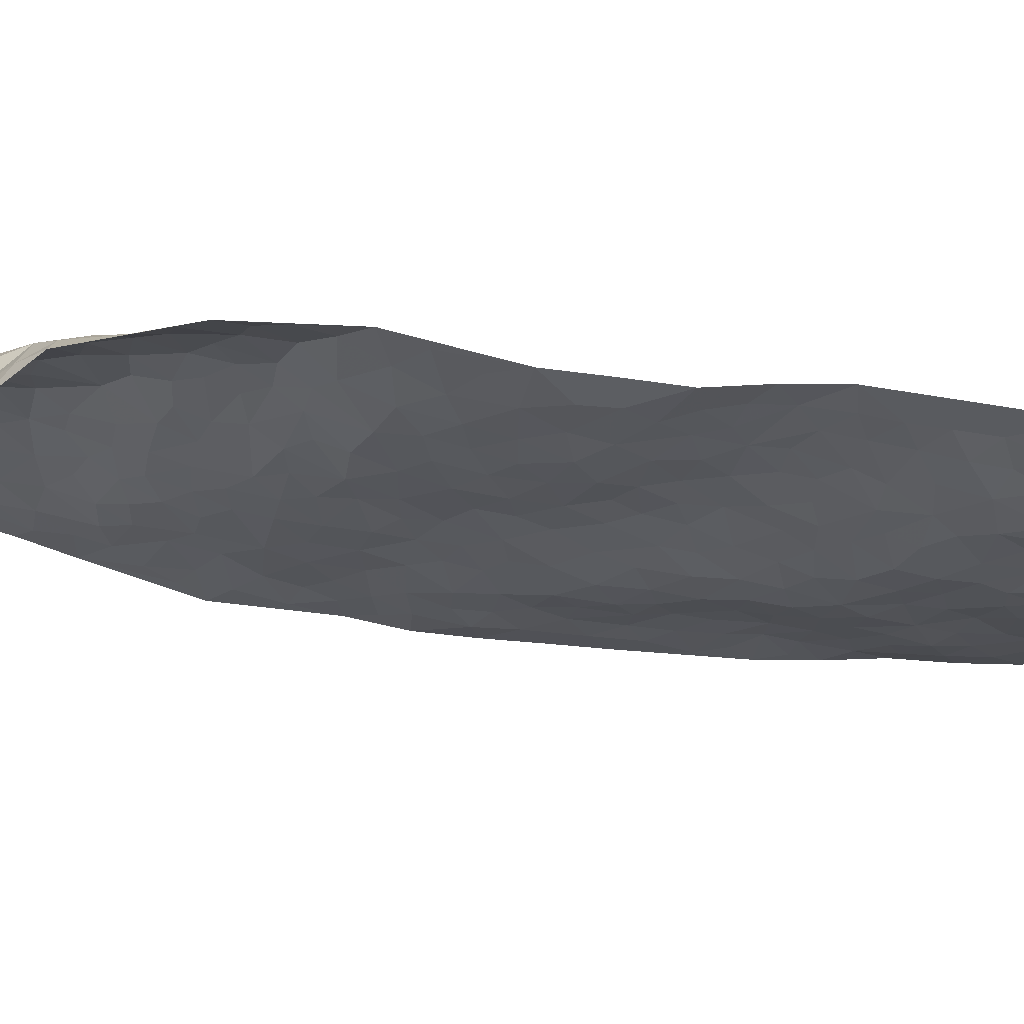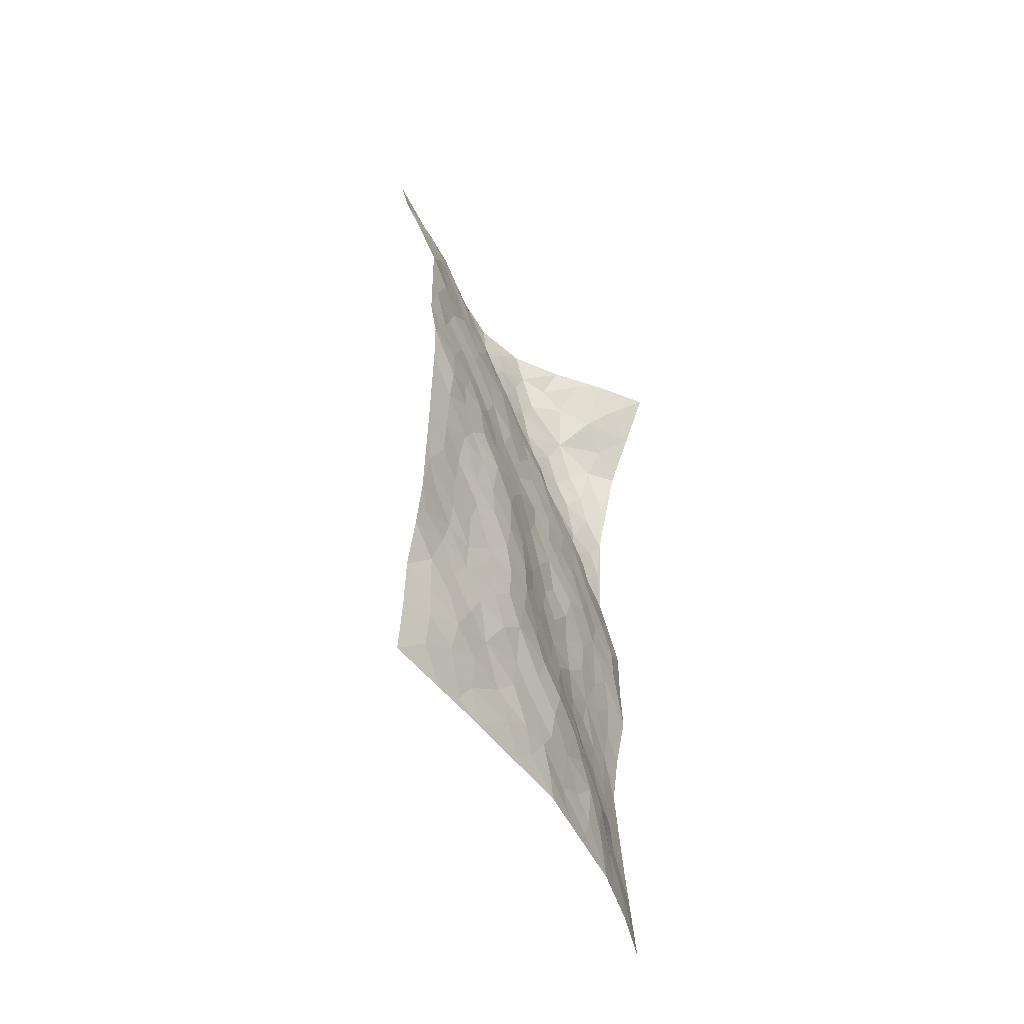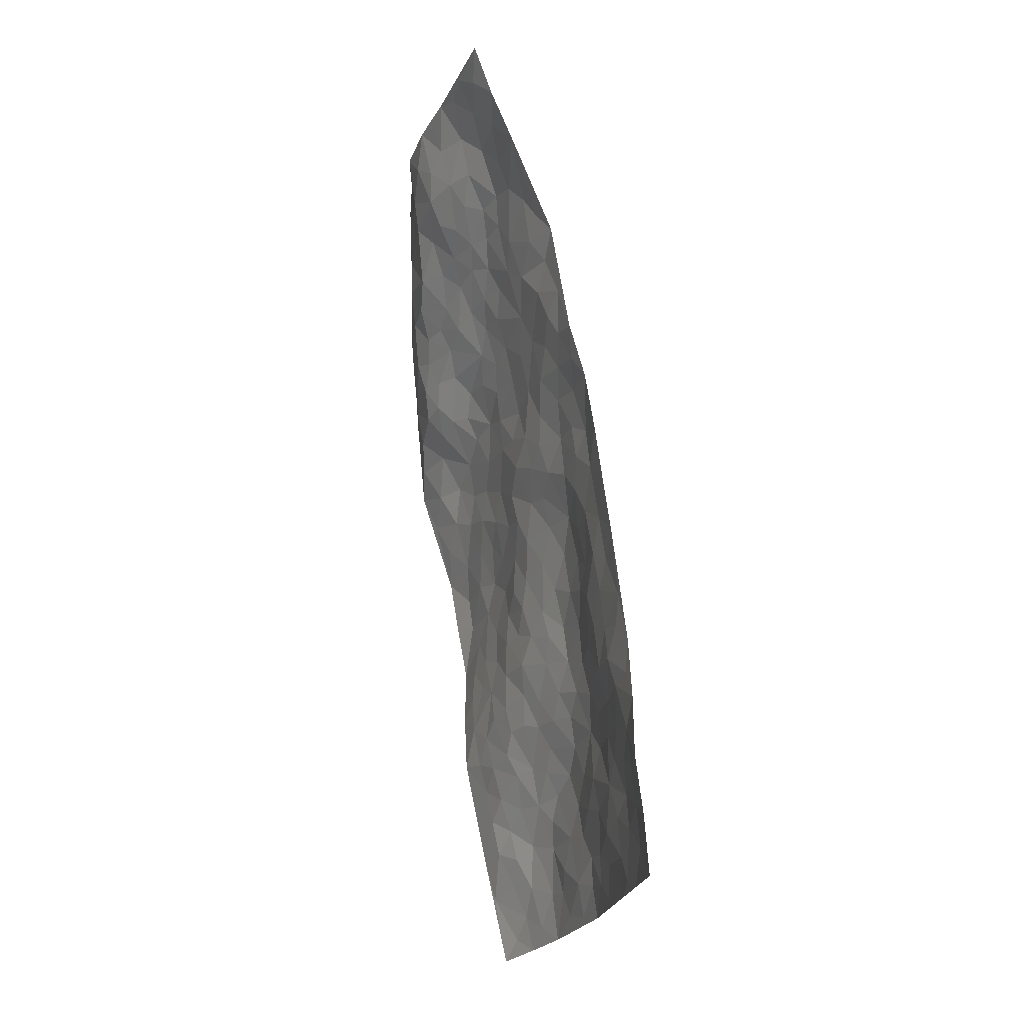
<metadata>
{"format":"obj","ext":"obj","renderer":"f3d","projection":"perspective","resolution":1024,"background":"white","views":[{"elev":-40.7,"azim":-84.6,"up":"+Z"},{"elev":-42.8,"azim":102.8,"up":"+Y"},{"elev":-13.0,"azim":55.4,"up":"+Y"}]}
</metadata>
<code>
v 0.7521 1.032 -0.1539
v 1.49 1.231 0.3545
v 0.9577 -0.8592 -0.1018
v 1.886 -0.6957 0.1827
v 0.9569 0.9421 0.1831
v 1.016 1.138 0.2401
v 0.9142 0.9976 0.1714
v 0.7645 0.1034 -0.05812
v 0.8516 1.095 0.0661
v 0.8885 1.06 0.1572
v 0.6654 0.8256 -0.04963
v 0.8078 1.062 -0.04595
v 0.8798 0.8411 0.145
v 0.7099 0.9279 -0.1024
v 0.8584 0.9707 0.1364
v 0.6692 0.5827 -0.007458
v 0.8255 1.059 0.0175
v 0.8554 0.419 0.02813
v 0.8963 0.9115 0.1553
v 0.7759 0.9552 -0.007696
v 0.7658 0.9973 -0.07907
v 0.7187 0.8903 -0.02323
v 0.7476 0.7811 0.05496
v 0.709 0.8257 0.0103
v 0.8103 0.9886 0.06575
v 0.847 1.036 0.1073
v 0.7777 0.8845 0.0764
v 0.8115 0.8118 0.1026
v 1.028 1.023 0.2298
v 0.9148 1.121 0.1698
v 1.549 1.001 0.2906
v 0.8499 0.6582 0.104
v 0.9661 -0.1228 -0.03235
v 1.252 1.187 0.2969
v 1.056 0.5367 0.07559
v 1.304 1.002 0.248
v 1.376 1.036 0.2576
v 1.052 0.7477 0.1461
v 1.206 0.801 0.1712
v 1.61 0.7709 0.2226
v 1.197 1.152 0.2816
v 1.148 0.8476 0.1879
v 1.397 0.6281 0.1576
v 0.9118 0.6435 0.1082
v 0.8704 0.5838 0.0926
v 0.8042 0.6085 0.07544
v 1.272 0.6622 0.1412
v 1.217 0.5688 0.108
v 1.25 0.02973 0.0406
v 0.8971 0.4652 0.0551
v 1.302 0.4254 0.09729
v 1.282 0.5905 0.1239
v 0.7472 0.4034 0.01747
v 1.301 0.8488 0.1925
v 0.8557 0.5152 0.07433
v 1.15 1.055 0.2604
v 1.088 0.2071 0.0197
v 1.101 0.1122 0.006453
v 1.255 -0.1052 0.03092
v 1.267 0.2998 0.08327
v 1.258 0.3702 0.08576
v 1.386 0.1324 0.0693
v 0.9451 0.7721 0.1557
v 1.138 0.9286 0.2233
v 1.317 1.172 0.301
v 0.7636 0.668 0.06304
v 0.6968 0.4621 -0.002394
v 1.022 0.9517 0.215
v 0.7902 0.7312 0.0861
v 0.6783 0.708 -0.01681
v 0.7068 0.3388 -0.007875
v 0.7275 0.7187 0.03178
v 0.705 0.6455 0.01829
v 0.7073 0.5286 0.01264
v 0.7606 0.5566 0.04763
v 1.212 1.089 0.2679
v 1.373 1.201 0.3234
v 1.078 0.9057 0.2053
v 1.713 0.2877 0.1819
v 1.223 1.002 0.2493
v 0.9333 0.7008 0.1253
v 1.087 0.686 0.1321
v 1.31 0.2051 0.06945
v 1.213 0.2428 0.05823
v 1.165 0.18 0.03348
v 0.8576 0.2485 -0.01424
v 1.276 0.7854 0.1713
v 1.087 1.085 0.2581
v 1.256 0.94 0.2288
v 0.9428 0.5894 0.09685
v 0.8721 0.7587 0.1286
v 1.309 0.7238 0.1601
v 1.188 0.365 0.06797
v 1.123 0.4446 0.06065
v 1.236 0.8533 0.1933
v 0.8734 0.137 -0.0381
v 1.158 0.6055 0.1096
v 0.96 0.4886 0.0658
v 1.192 0.4351 0.07779
v 1.089 0.3535 0.04083
v 1.132 1.161 0.2754
v 1.196 0.8998 0.2128
v 1.127 0.9898 0.245
v 0.7829 0.47 0.04443
v 1.154 0.7114 0.139
v 0.9911 0.8311 0.1812
v 1.046 0.2934 0.01961
v 0.9696 0.2982 0.005211
v 1.231 0.724 0.1512
v 1.485 0.1348 0.08609
v 0.9685 0.1483 -0.01602
v 1.009 0.227 0.006728
v 1.041 0.1545 -0.002409
v 1.012 0.5873 0.09394
v 0.8953 0.3312 0.001044
v 1.078 0.8249 0.1748
v 0.9985 0.7109 0.1306
v 1.024 0.6522 0.1155
v 1.197 0.5044 0.09142
v 1.041 0.4242 0.04459
v 1.13 0.5394 0.08867
v 0.9725 0.3774 0.02218
v 1.137 0.2709 0.03874
v 1.135 0.7802 0.1587
v 0.9329 0.2317 -0.009173
v 0.803 0.3266 0.00107
v 0.9171 0.5324 0.0836
v 0.9749 1.078 0.2037
v 0.9694 1.016 0.1971
v 1.186 0.09286 0.02943
v 1.034 -0.05656 -0.01938
v 1.273 0.1195 0.05499
v 1.232 0.1761 0.05347
v 1.172 0.01401 0.02378
v 1.399 -0.5828 -0.01209
v 1.222 -0.03182 0.03273
v 1.116 -0.09993 0.006062
v 1.339 0.05284 0.05523
v 1.737 0.1658 0.1788
v 1.292 0.5082 0.1094
v 1.683 -0.1561 0.1357
v 1.807 -0.2016 0.1694
v 1.461 0.4593 0.1476
v 1.576 0.3225 0.1435
v 1.024 0.4829 0.06251
v 1.201 0.6593 0.1271
v 0.7963 0.1846 -0.03421
v 0.7471 0.2594 -0.02301
v 0.7908 -0.01698 -0.06385
v 1.586 0.2506 0.1391
v 1.427 0.251 0.1027
v 1.033 -0.2763 -0.0136
v 1.107 -0.1789 0.002363
v 1.39 -0.3794 0.00265
v 1.395 -0.3107 0.01765
v 0.9804 -0.3211 -0.02686
v 1.084 -0.3702 -0.01714
v 1.192 -0.2374 0.007898
v 1.38 0.2022 0.08153
v 1.348 0.2788 0.09455
v 1.428 0.3838 0.1253
v 1.405 0.3178 0.1117
v 1.507 0.3115 0.1226
v 1.337 0.3555 0.1046
v 1.507 0.2283 0.1138
v 1.761 0.0434 0.1749
v 1.644 0.2948 0.154
v 1.511 0.5252 0.1701
v 1.559 0.4631 0.1684
v 1.44 0.5596 0.1555
v 1.66 0.5282 0.2094
v 1.378 0.4581 0.1235
v 1.362 0.5469 0.1355
v 1.525 0.3965 0.1444
v 1.689 0.4092 0.1886
v 1.522 0.0287 0.08767
v 1.439 0.05909 0.06593
v 1.401 -0.1059 0.0411
v 1.317 -0.05519 0.04141
v 1.456 -0.03313 0.06258
v 1.558 -0.1781 0.0876
v 1.491 -0.119 0.06252
v 1.523 -0.04125 0.08358
v 1.662 0.2081 0.1559
v 1.564 0.1792 0.126
v 1.61 0.1192 0.1325
v 1.644 0.01697 0.1371
v 1.583 -0.06736 0.1091
v 1.382 -0.01246 0.0517
v 1.389 1.118 0.2924
v 1.39 0.9222 0.2249
v 1.304 1.089 0.269
v 1.518 1.115 0.3262
v 1.447 1.165 0.3302
v 1.459 1.062 0.2841
v 1.443 0.9826 0.255
v 1.516 0.8694 0.2339
v 1.461 0.9153 0.2379
v 1.32 0.9127 0.2152
v 1.415 0.8038 0.2042
v 1.37 0.8576 0.2055
v 1.51 0.7724 0.213
v 1.514 0.6511 0.1932
v 1.56 0.8173 0.2278
v 1.439 0.7119 0.1862
v 1.56 0.7133 0.2044
v 1.615 0.6234 0.2085
v 1.375 0.7471 0.1817
v 1.551 0.585 0.1932
v 1.593 0.5299 0.1915
v 1.545 0.09643 0.1054
v 1.582 0.001601 0.1102
v 1.689 0.08927 0.1539
v 1.614 -0.1358 0.1147
v 1.668 -0.06853 0.137
v 1.771 -0.0959 0.1669
v 1.712 -0.01029 0.1531
v 1.75 -0.162 0.1568
v 1.313 -0.179 0.02838
v 1.336 -0.1181 0.03779
v 1.442 -0.2601 0.03499
v 1.489 -0.1982 0.05301
v 1.411 -0.1859 0.03579
v 1.014 -0.209 -0.01808
v 1.18 -0.3089 -0.0008355
v 1.358 -0.2515 0.02451
v 1.203 -0.1663 0.02113
v 1.61 0.3965 0.1633
v 1.636 0.4614 0.188
v 0.9535 -0.1873 -0.03289
v 0.8952 -0.4969 -0.05933
v 1.123 -0.03138 0.005333
v 1.186 -0.09167 0.01904
v 1.117 -0.4253 -0.02706
v 1.844 -0.4484 0.1839
v 1.201 -0.8105 -0.0827
v 1.632 -0.2351 0.1137
v 1.377 -0.5112 -0.01576
v 1.574 -0.2413 0.08443
v 1.438 -0.7671 -0.02128
v 1.18 -0.4981 -0.04371
v 1.315 -0.3109 0.01096
v 1.219 -0.6011 -0.05813
v 1.276 -0.3707 -0.008819
v 0.8577 -0.3793 -0.04855
v 1.025 0.06431 -0.02075
v 0.9339 -0.3807 -0.03849
v 1.098 0.03228 -0.003121
v 1.1 -0.258 -0.001966
v 1.194 -0.7043 -0.07259
v 1.339 -0.4392 -0.0204
v 0.954 -0.4511 -0.04591
v 1.262 -0.2596 0.01291
v 1.243 -0.4237 -0.02279
v 1.043 -0.1353 -0.01619
v 1.117 -0.318 -0.006798
v 0.8914 -0.1419 -0.04964
v 0.836 -0.2582 -0.05691
v 0.816 -0.1374 -0.07296
v 0.9149 -0.07237 -0.04792
v 0.9405 0.06973 -0.03305
v 0.976 -0.002329 -0.03324
v 1.025 -0.4729 -0.04064
v 1.326 -0.5808 -0.03017
v 1.125 -0.5891 -0.06472
v 0.9676 -0.5229 -0.05376
v 1.269 -0.4805 -0.03574
v 1.234 -0.5372 -0.04539
v 1.255 -0.7054 -0.05937
v 1.455 -0.5257 0.01501
v 1.04 -0.5498 -0.05834
v 1.059 -0.6193 -0.06348
v 1.284 -0.6535 -0.0425
v 1.288 -0.7574 -0.05549
v 1.36 -0.687 -0.0257
v 1.18 -0.4101 -0.02558
v 1.028 -0.6833 -0.07715
v 0.8883 -0.212 -0.04514
v 0.9076 -0.2891 -0.03791
v 0.8538 0.04946 -0.05711
v 0.8636 -0.02242 -0.06146
v 1.662 -0.7298 0.07844
v 0.9829 -0.6026 -0.06271
v 1.101 -0.5001 -0.04693
v 1.363 -0.7627 -0.03835
v 1.432 -0.695 -0.01368
v 1.166 -0.6429 -0.06778
v 1.009 -0.3951 -0.02818
v 0.9077 -0.6194 -0.07384
v 1.242 -0.3182 0.0005369
v 1.011 -0.8082 -0.09786
v 1.08 -0.8343 -0.09671
v 1.104 -0.6878 -0.07508
v 1.062 -0.7557 -0.08916
v 0.9346 -0.7113 -0.08436
v 1.132 -0.7819 -0.08551
v 1.432 -0.4487 0.007987
v 1.506 -0.4623 0.0382
v 1.493 -0.3553 0.03389
v 1.583 -0.5874 0.06041
v 1.624 -0.3807 0.08696
v 1.546 -0.7272 0.02902
v 1.528 -0.5363 0.03909
v 1.502 -0.6304 0.01764
v 1.616 -0.4871 0.07724
v 1.441 -0.6316 -0.00402
v 1.493 -0.6943 0.01018
v 1.567 -0.6573 0.04183
v 1.555 -0.4013 0.05339
v 1.569 -0.322 0.06899
v 1.514 -0.2739 0.0515
v 1.736 -0.5907 0.1175
v 1.729 -0.446 0.1243
v 1.66 -0.5605 0.08879
v 1.674 -0.6458 0.0921
v 1.718 -0.5184 0.1096
v 1.774 -0.7106 0.1306
v 1.664 -0.4386 0.09822
v 1.713 -0.6976 0.1059
v 1.788 -0.4665 0.1501
v 1.867 -0.5717 0.1808
v 1.827 -0.3245 0.1745
v 1.798 -0.5469 0.1459
v 1.813 -0.6337 0.1486
v 1.777 -0.3855 0.1525
v 1.727 -0.2858 0.1432
v 1.696 -0.2241 0.1391
v 1.79 -0.2679 0.1635
v 1.658 -0.3114 0.1108
v 1.705 -0.372 0.1249
f 29 6 128
f 12 21 20
f 26 10 9
f 55 45 46
f 27 19 15
f 26 9 17
f 101 6 88
f 12 1 21
f 7 15 19
f 125 86 96
f 84 123 85
f 129 29 128
f 25 27 15
f 12 20 17
f 73 75 66
f 22 14 11
f 26 17 25
f 9 12 17
f 25 15 26
f 5 129 7
f 52 146 48
f 55 18 50
f 7 19 5
f 20 27 25
f 124 82 105
f 41 76 34
f 20 14 22
f 14 20 21
f 14 21 1
f 24 22 11
f 24 27 22
f 72 66 69
f 69 32 91
f 70 24 11
f 24 23 27
f 17 20 25
f 27 20 22
f 10 15 7
f 10 26 15
f 23 28 27
f 27 13 19
f 28 23 69
f 13 27 28
f 119 121 94
f 10 7 129
f 6 30 128
f 9 10 30
f 36 192 80
f 80 102 89
f 118 81 44
f 64 103 78
f 115 126 86
f 45 32 46
f 91 63 13
f 129 68 29
f 95 87 54
f 95 54 199
f 202 40 204
f 82 97 105
f 29 88 6
f 18 55 104
f 148 126 71
f 38 82 124
f 50 18 122
f 117 82 38
f 5 19 106
f 82 117 118
f 80 64 102
f 127 45 55
f 194 77 190
f 98 35 114
f 39 124 105
f 127 50 98
f 106 19 13
f 66 75 46
f 39 95 42
f 63 117 38
f 95 89 102
f 101 56 76
f 51 140 99
f 18 53 126
f 62 83 132
f 45 127 90
f 112 113 57
f 103 29 68
f 130 85 58
f 109 39 105
f 35 94 121
f 113 246 58
f 151 165 163
f 120 100 94
f 114 127 98
f 192 190 65
f 95 39 87
f 36 191 37
f 67 104 74
f 56 101 88
f 13 63 106
f 192 34 76
f 268 241 243
f 108 115 125
f 93 84 60
f 133 84 85
f 156 288 157
f 101 76 41
f 80 103 64
f 105 97 146
f 99 61 51
f 92 109 47
f 125 96 111
f 158 227 153
f 75 104 55
f 69 66 32
f 81 91 32
f 106 78 68
f 42 64 78
f 77 34 65
f 24 70 72
f 75 73 16
f 16 71 67
f 2 34 77
f 13 28 91
f 103 56 88
f 56 80 76
f 72 69 23
f 11 16 70
f 16 73 70
f 16 67 74
f 115 18 126
f 24 72 23
f 73 72 70
f 16 74 75
f 72 73 66
f 32 45 44
f 84 83 60
f 66 46 32
f 78 106 116
f 117 63 81
f 67 53 104
f 103 68 78
f 69 91 28
f 36 80 89
f 106 38 116
f 106 68 5
f 81 118 117
f 62 132 138
f 32 44 81
f 53 67 71
f 57 58 85
f 123 100 107
f 93 60 61
f 33 230 224
f 8 96 147
f 132 133 130
f 140 48 119
f 93 100 123
f 122 98 50
f 164 60 160
f 53 71 126
f 125 112 108
f 193 194 195
f 75 55 46
f 63 91 81
f 56 103 80
f 196 198 31
f 18 104 53
f 121 48 97
f 38 106 63
f 118 97 82
f 97 35 121
f 51 172 140
f 130 134 49
f 87 39 109
f 288 252 263
f 97 114 35
f 47 43 92
f 57 113 58
f 248 130 58
f 34 101 41
f 114 90 127
f 116 124 42
f 145 94 35
f 118 114 97
f 167 79 175
f 98 145 35
f 85 123 57
f 43 47 52
f 199 36 89
f 42 78 116
f 159 83 62
f 88 29 103
f 74 104 75
f 118 44 90
f 173 140 172
f 42 95 102
f 190 192 37
f 65 190 77
f 89 95 199
f 125 111 112
f 92 87 109
f 18 115 122
f 177 180 176
f 112 57 107
f 109 105 146
f 93 94 100
f 285 286 275
f 96 86 147
f 137 232 131
f 57 123 107
f 87 92 208
f 49 134 136
f 132 130 49
f 161 164 162
f 50 127 55
f 122 108 107
f 122 107 100
f 48 140 52
f 118 90 114
f 99 119 94
f 123 84 93
f 36 37 192
f 48 121 119
f 120 122 100
f 39 42 124
f 38 124 116
f 248 58 246
f 44 45 90
f 98 122 120
f 146 52 47
f 94 93 99
f 168 209 170
f 212 183 188
f 202 197 200
f 42 102 64
f 107 108 112
f 99 93 61
f 8 280 96
f 112 111 113
f 125 115 86
f 115 108 122
f 128 30 10
f 5 68 129
f 10 129 128
f 132 49 138
f 83 84 133
f 130 133 85
f 83 133 132
f 248 134 130
f 156 152 224
f 151 110 165
f 212 186 211
f 153 224 249
f 254 251 244
f 246 261 262
f 225 158 249
f 49 136 179
f 185 184 150
f 214 188 181
f 181 188 182
f 161 163 174
f 143 170 172
f 110 211 185
f 184 79 167
f 174 228 169
f 62 110 159
f 163 150 144
f 210 169 229
f 170 143 168
f 176 211 110
f 98 120 145
f 94 145 120
f 48 146 97
f 109 146 47
f 148 86 126
f 147 86 148
f 71 8 148
f 8 147 148
f 244 276 254
f 232 136 134
f 174 143 161
f 60 83 160
f 163 162 151
f 159 160 83
f 261 281 262
f 259 281 149
f 219 220 59
f 246 113 111
f 33 255 131
f 157 256 152
f 137 255 153
f 230 278 279
f 262 260 33
f 154 155 242
f 131 255 137
f 248 131 232
f 281 280 149
f 259 258 278
f 220 179 59
f 159 151 160
f 162 160 151
f 164 61 60
f 228 174 144
f 144 174 163
f 159 110 151
f 161 172 164
f 186 184 185
f 161 162 163
f 61 164 51
f 160 162 164
f 187 217 213
f 150 163 165
f 205 202 200
f 79 184 139
f 170 43 173
f 174 169 143
f 161 143 172
f 167 144 150
f 176 180 183
f 172 170 173
f 223 226 221
f 185 150 165
f 99 140 119
f 207 206 203
f 172 51 164
f 43 52 173
f 173 52 140
f 167 175 228
f 228 229 169
f 210 168 169
f 177 110 62
f 189 138 179
f 62 138 177
f 136 232 233
f 181 182 222
f 150 184 167
f 178 180 189
f 49 179 138
f 177 138 189
f 180 178 182
f 178 179 220
f 307 308 304
f 222 223 221
f 215 187 188
f 176 183 212
f 187 213 186
f 214 215 188
f 185 211 186
f 237 181 239
f 182 188 183
f 110 185 165
f 216 215 141
f 211 176 212
f 182 183 180
f 176 110 177
f 213 184 186
f 178 189 179
f 177 189 180
f 195 190 37
f 197 198 200
f 195 194 190
f 34 192 65
f 80 192 76
f 37 196 195
f 194 2 77
f 193 2 194
f 196 37 191
f 31 193 195
f 198 196 191
f 31 195 196
f 199 201 191
f 197 204 31
f 198 191 201
f 31 198 197
f 201 199 54
f 36 199 191
f 54 208 201
f 208 43 205
f 208 54 87
f 198 201 200
f 206 205 203
f 43 170 203
f 210 207 209
f 40 202 206
f 31 204 40
f 197 202 204
f 208 205 200
f 43 203 205
f 205 206 202
f 203 209 207
f 171 40 207
f 40 206 207
f 208 200 201
f 43 208 92
f 170 209 203
f 168 143 169
f 207 210 171
f 168 210 209
f 188 187 212
f 212 187 186
f 166 139 213
f 184 213 139
f 237 214 181
f 215 214 141
f 216 141 218
f 213 217 166
f 142 166 216
f 217 216 166
f 187 215 217
f 216 217 215
f 237 141 214
f 142 216 218
f 223 222 182
f 179 136 59
f 223 220 219
f 267 238 251
f 237 327 141
f 223 182 178
f 158 290 253
f 220 223 178
f 59 233 227
f 233 59 136
f 248 246 131
f 153 249 158
f 251 254 267
f 223 219 226
f 111 261 246
f 297 251 238
f 276 256 157
f 167 228 144
f 229 228 175
f 175 171 229
f 229 171 210
f 260 257 33
f 265 271 272
f 266 289 283
f 269 243 250
f 249 224 152
f 266 283 271
f 227 233 137
f 253 227 158
f 325 313 320
f 135 264 275
f 310 329 239
f 270 298 297
f 249 256 225
f 275 273 269
f 311 222 221
f 155 154 299
f 234 276 157
f 310 311 299
f 222 239 181
f 221 226 155
f 266 263 252
f 242 290 244
f 264 273 275
f 273 264 243
f 242 244 154
f 276 290 225
f 288 234 157
f 240 282 302
f 275 286 306
f 225 290 158
f 234 263 284
f 241 254 276
f 233 232 137
f 137 153 227
f 264 135 238
f 244 251 154
f 260 259 257
f 227 253 219
f 33 224 255
f 154 297 299
f 240 302 307
f 297 154 251
f 264 268 243
f 253 226 219
f 271 284 263
f 277 294 293
f 290 242 253
f 241 234 284
f 59 227 219
f 242 155 226
f 252 245 231
f 157 152 156
f 257 230 33
f 152 256 249
f 278 230 257
f 262 33 131
f 224 153 255
f 259 278 257
f 134 248 232
f 230 279 224
f 96 261 111
f 261 96 280
f 280 281 261
f 246 262 131
f 252 247 245
f 268 267 241
f 283 277 272
f 288 247 252
f 275 274 285
f 295 291 294
f 267 268 264
f 263 234 288
f 309 310 299
f 290 276 244
f 283 272 271
f 267 254 241
f 265 243 241
f 236 240 285
f 297 238 270
f 303 305 298
f 241 276 234
f 221 155 299
f 272 277 293
f 250 243 287
f 286 285 240
f 284 271 265
f 271 263 266
f 295 3 291
f 225 256 276
f 241 284 265
f 289 266 231
f 3 292 291
f 321 235 323
f 293 294 296
f 279 278 258
f 245 279 258
f 279 156 224
f 260 281 259
f 280 8 149
f 262 281 260
f 231 266 252
f 267 264 238
f 306 304 270
f 283 289 295
f 243 269 273
f 236 269 250
f 294 292 296
f 274 236 285
f 269 274 275
f 250 287 293
f 245 289 231
f 236 274 269
f 156 279 247
f 242 226 253
f 247 279 245
f 243 265 287
f 288 156 247
f 265 272 293
f 296 292 236
f 293 287 265
f 295 294 277
f 277 283 295
f 236 250 296
f 289 3 295
f 292 294 291
f 293 296 250
f 300 304 308
f 325 320 235
f 329 330 326
f 270 304 303
f 270 303 298
f 309 305 301
f 135 306 270
f 299 297 298
f 298 309 299
f 238 135 270
f 300 314 305
f 303 300 305
f 304 306 307
f 300 303 304
f 282 319 315
f 322 325 235
f 275 306 135
f 307 306 286
f 240 307 286
f 308 307 302
f 302 282 308
f 308 282 315
f 305 309 298
f 310 309 301
f 310 301 329
f 310 239 311
f 222 311 239
f 299 311 221
f 319 312 315
f 312 323 316
f 301 305 318
f 305 314 316
f 300 308 315
f 316 314 312
f 312 314 315
f 315 314 300
f 323 312 324
f 316 313 318
f 282 4 317
f 330 313 325
f 4 321 324
f 235 320 323
f 282 317 319
f 312 319 317
f 326 325 322
f 316 320 313
f 316 318 305
f 142 218 327
f 327 218 141
f 316 323 320
f 324 312 317
f 4 324 317
f 321 323 324
f 318 313 330
f 328 326 322
f 326 327 329
f 329 327 237
f 326 328 327
f 322 142 328
f 327 328 142
f 329 237 239
f 301 318 330
f 326 330 325
f 330 329 301

</code>
